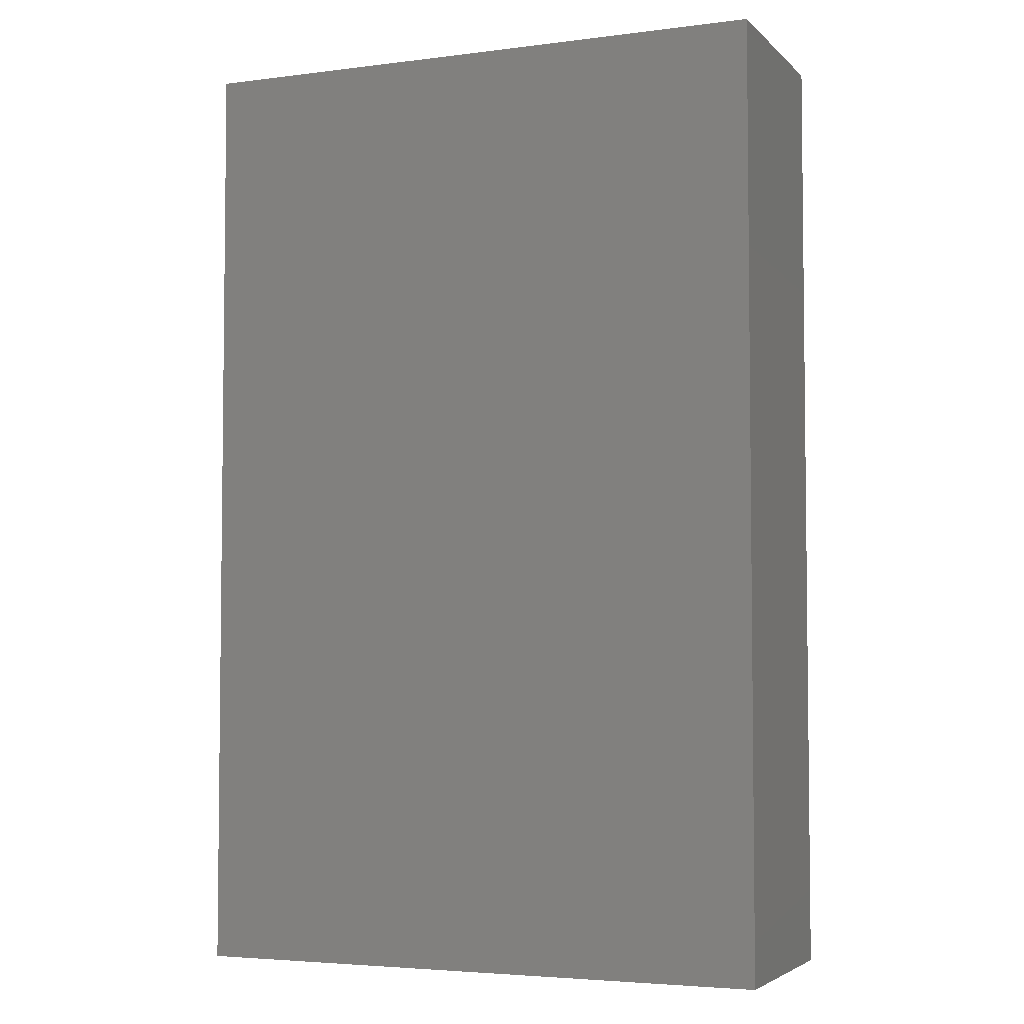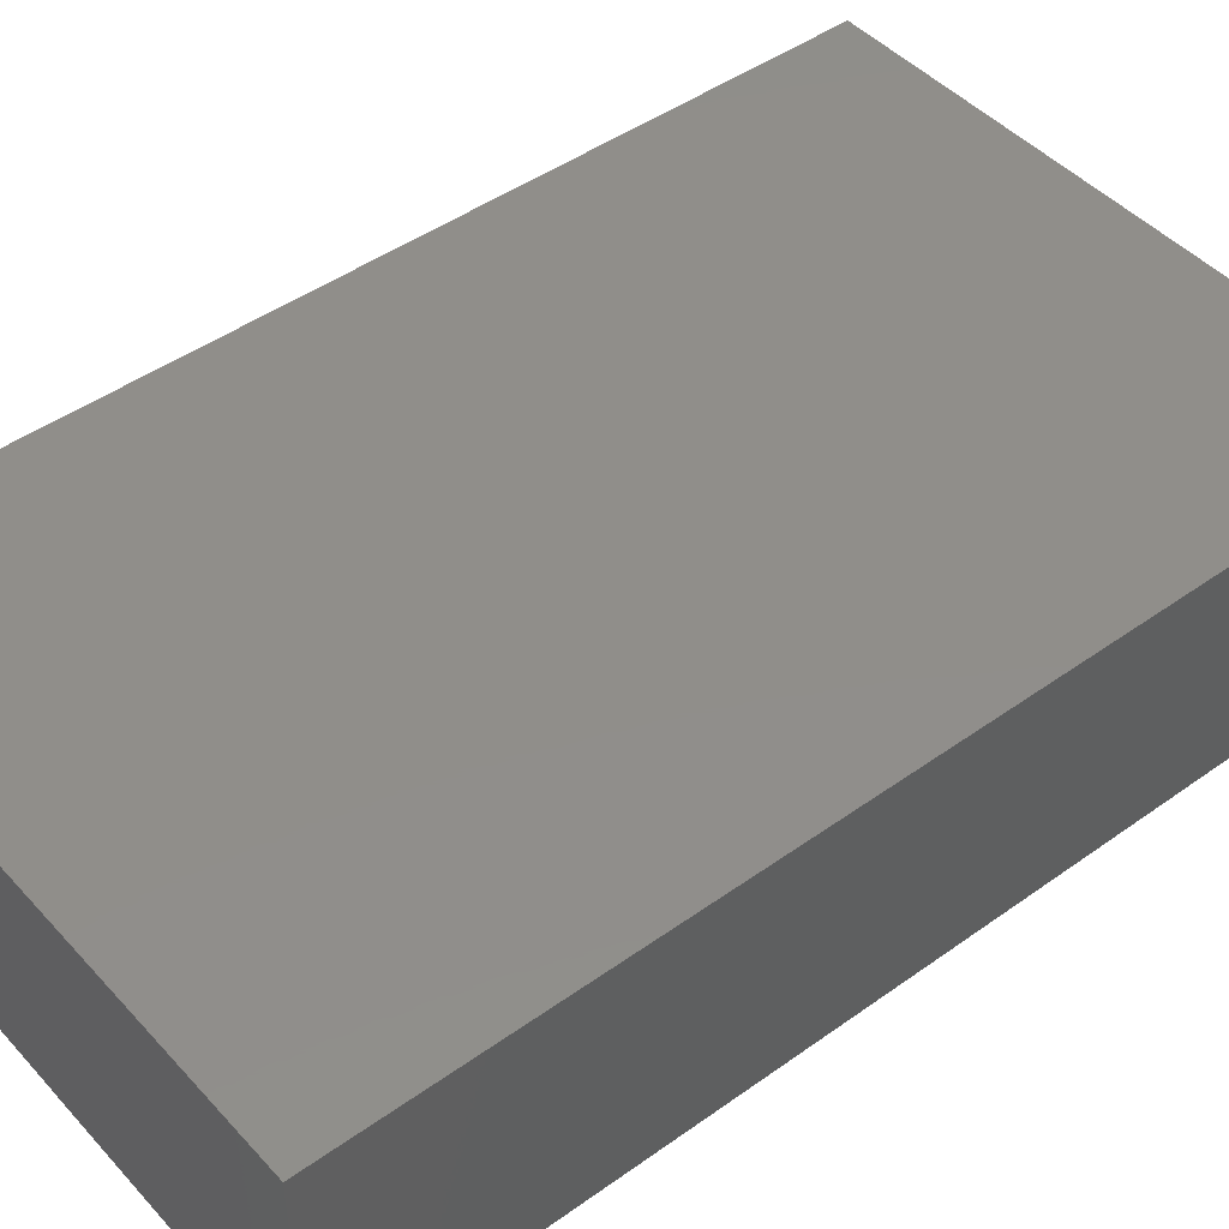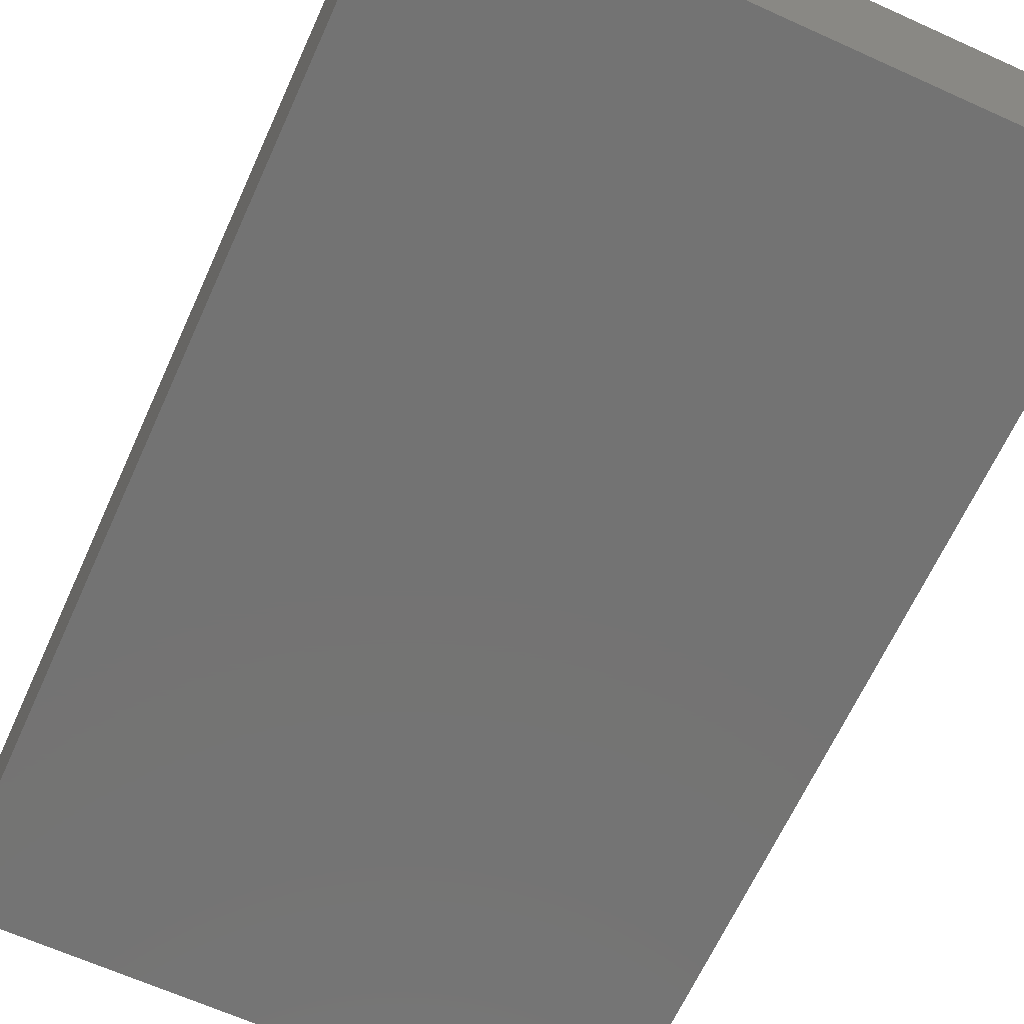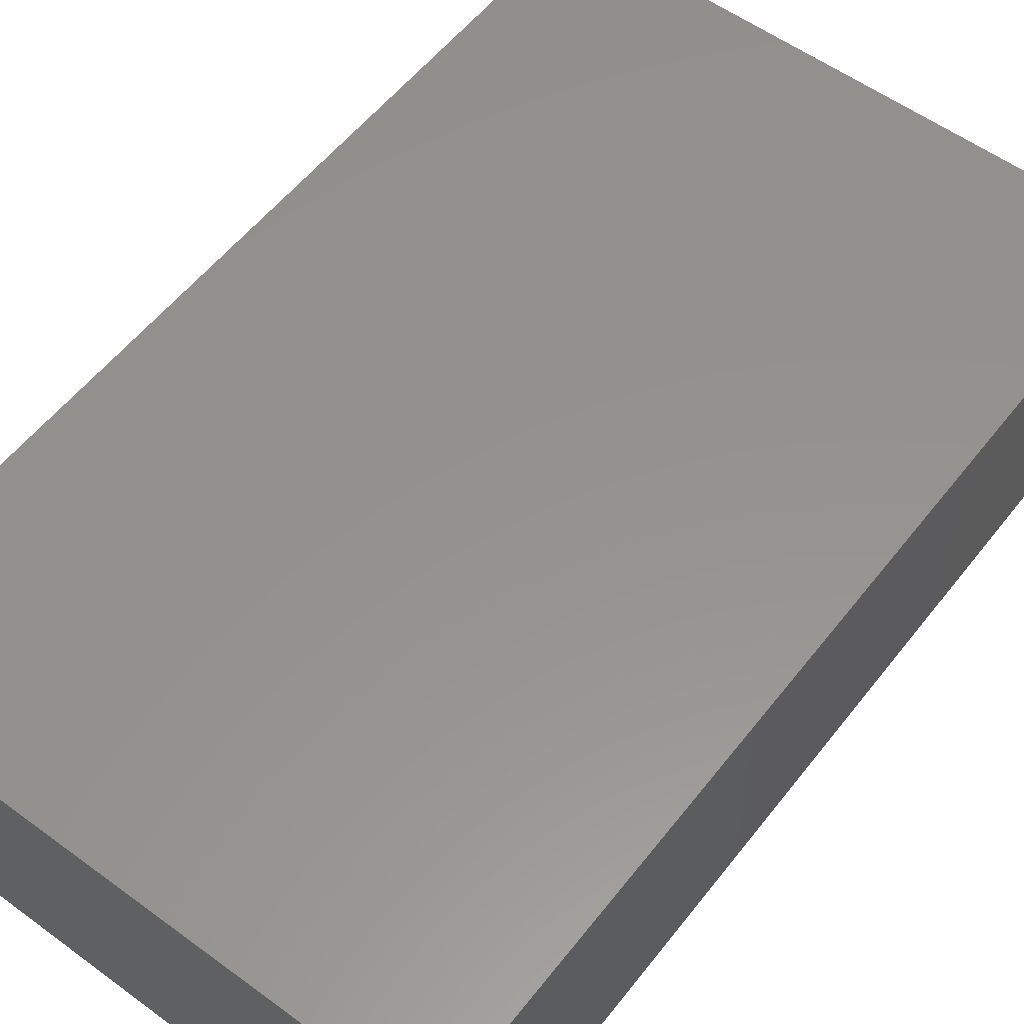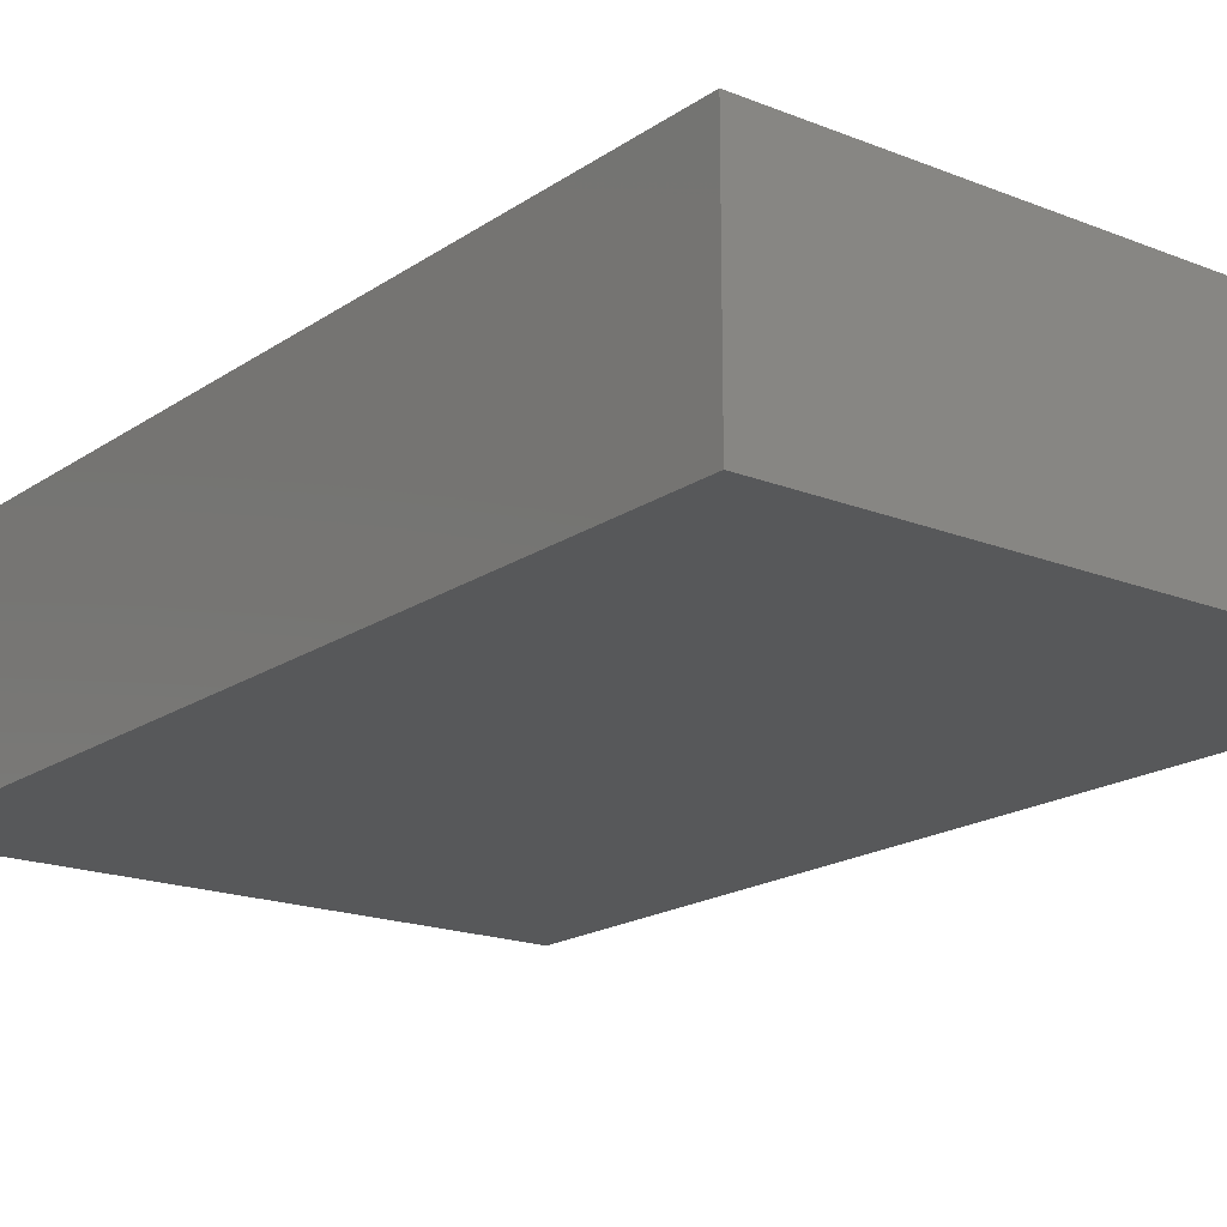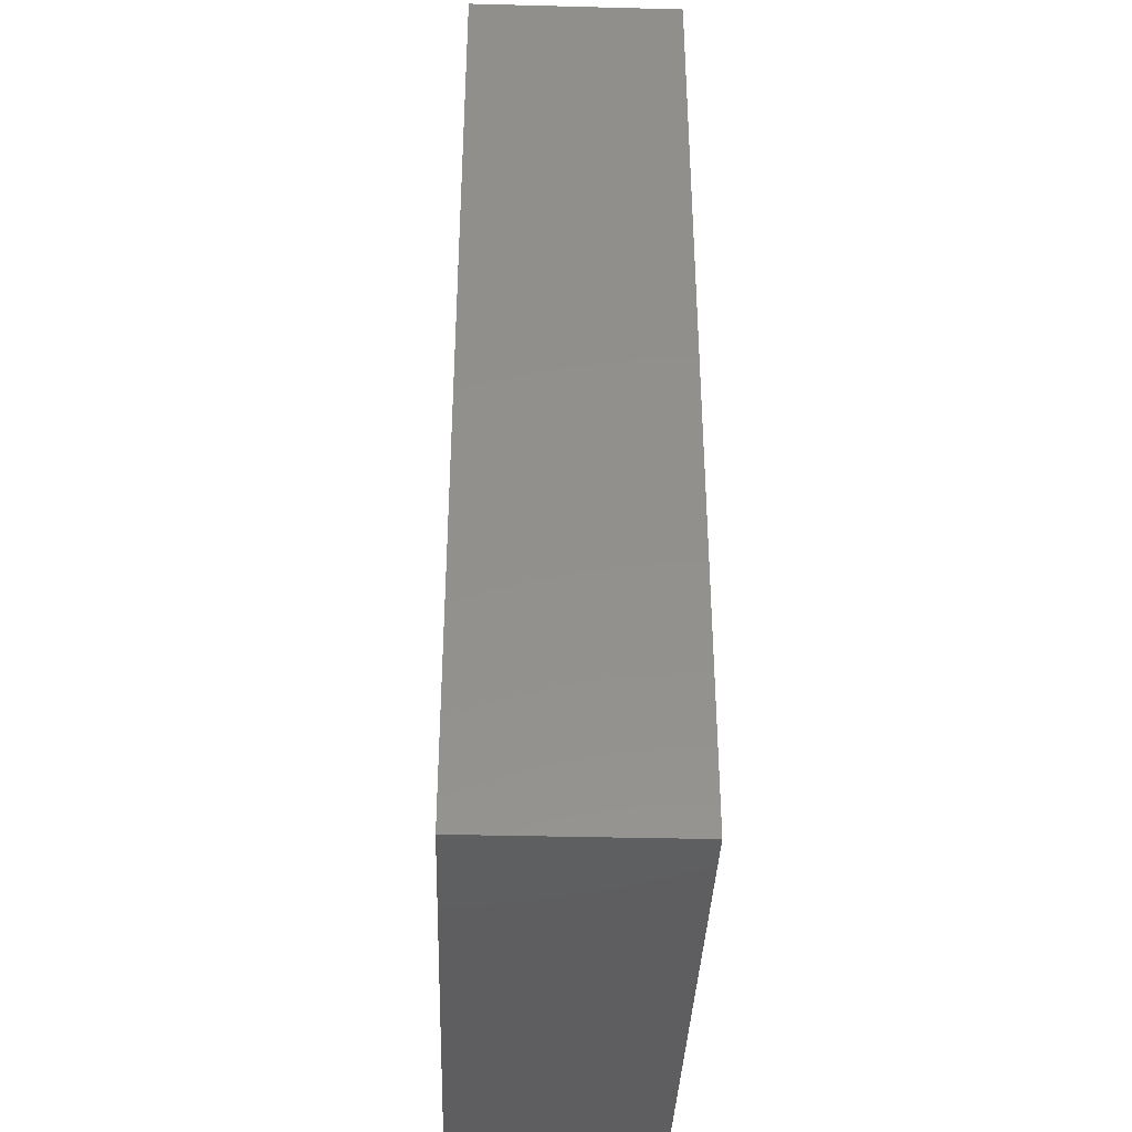
<metadata>
{"format":"stl","ext":"stl","renderer":"f3d","projection":"perspective","resolution":1024,"background":"white","views":[{"elev":-4.2,"azim":22.6,"up":"+Y"},{"elev":45.8,"azim":-129.4,"up":"+Z"},{"elev":-65.5,"azim":155.6,"up":"+Z"},{"elev":56.2,"azim":-142.5,"up":"+Z"},{"elev":-18.2,"azim":142.3,"up":"+Z"},{"elev":-36.9,"azim":-91.9,"up":"+Y"}]}
</metadata>
<code>
# stl→obj: 8 verts, 12 faces
v -0.625 -1 0.45
v -0.625 1 0.45
v -0.625 -1 2.776e-17
v -0.625 1 2.776e-17
v 0.625 -1 0.45
v 0.625 1 0.45
v 0.625 -1 2.776e-17
v 0.625 1 2.776e-17
f 1 2 3
f 3 2 4
f 1 5 6
f 2 1 6
f 3 7 5
f 1 3 5
f 4 8 3
f 3 8 7
f 2 6 4
f 4 6 8
f 7 8 6
f 5 7 6

</code>
